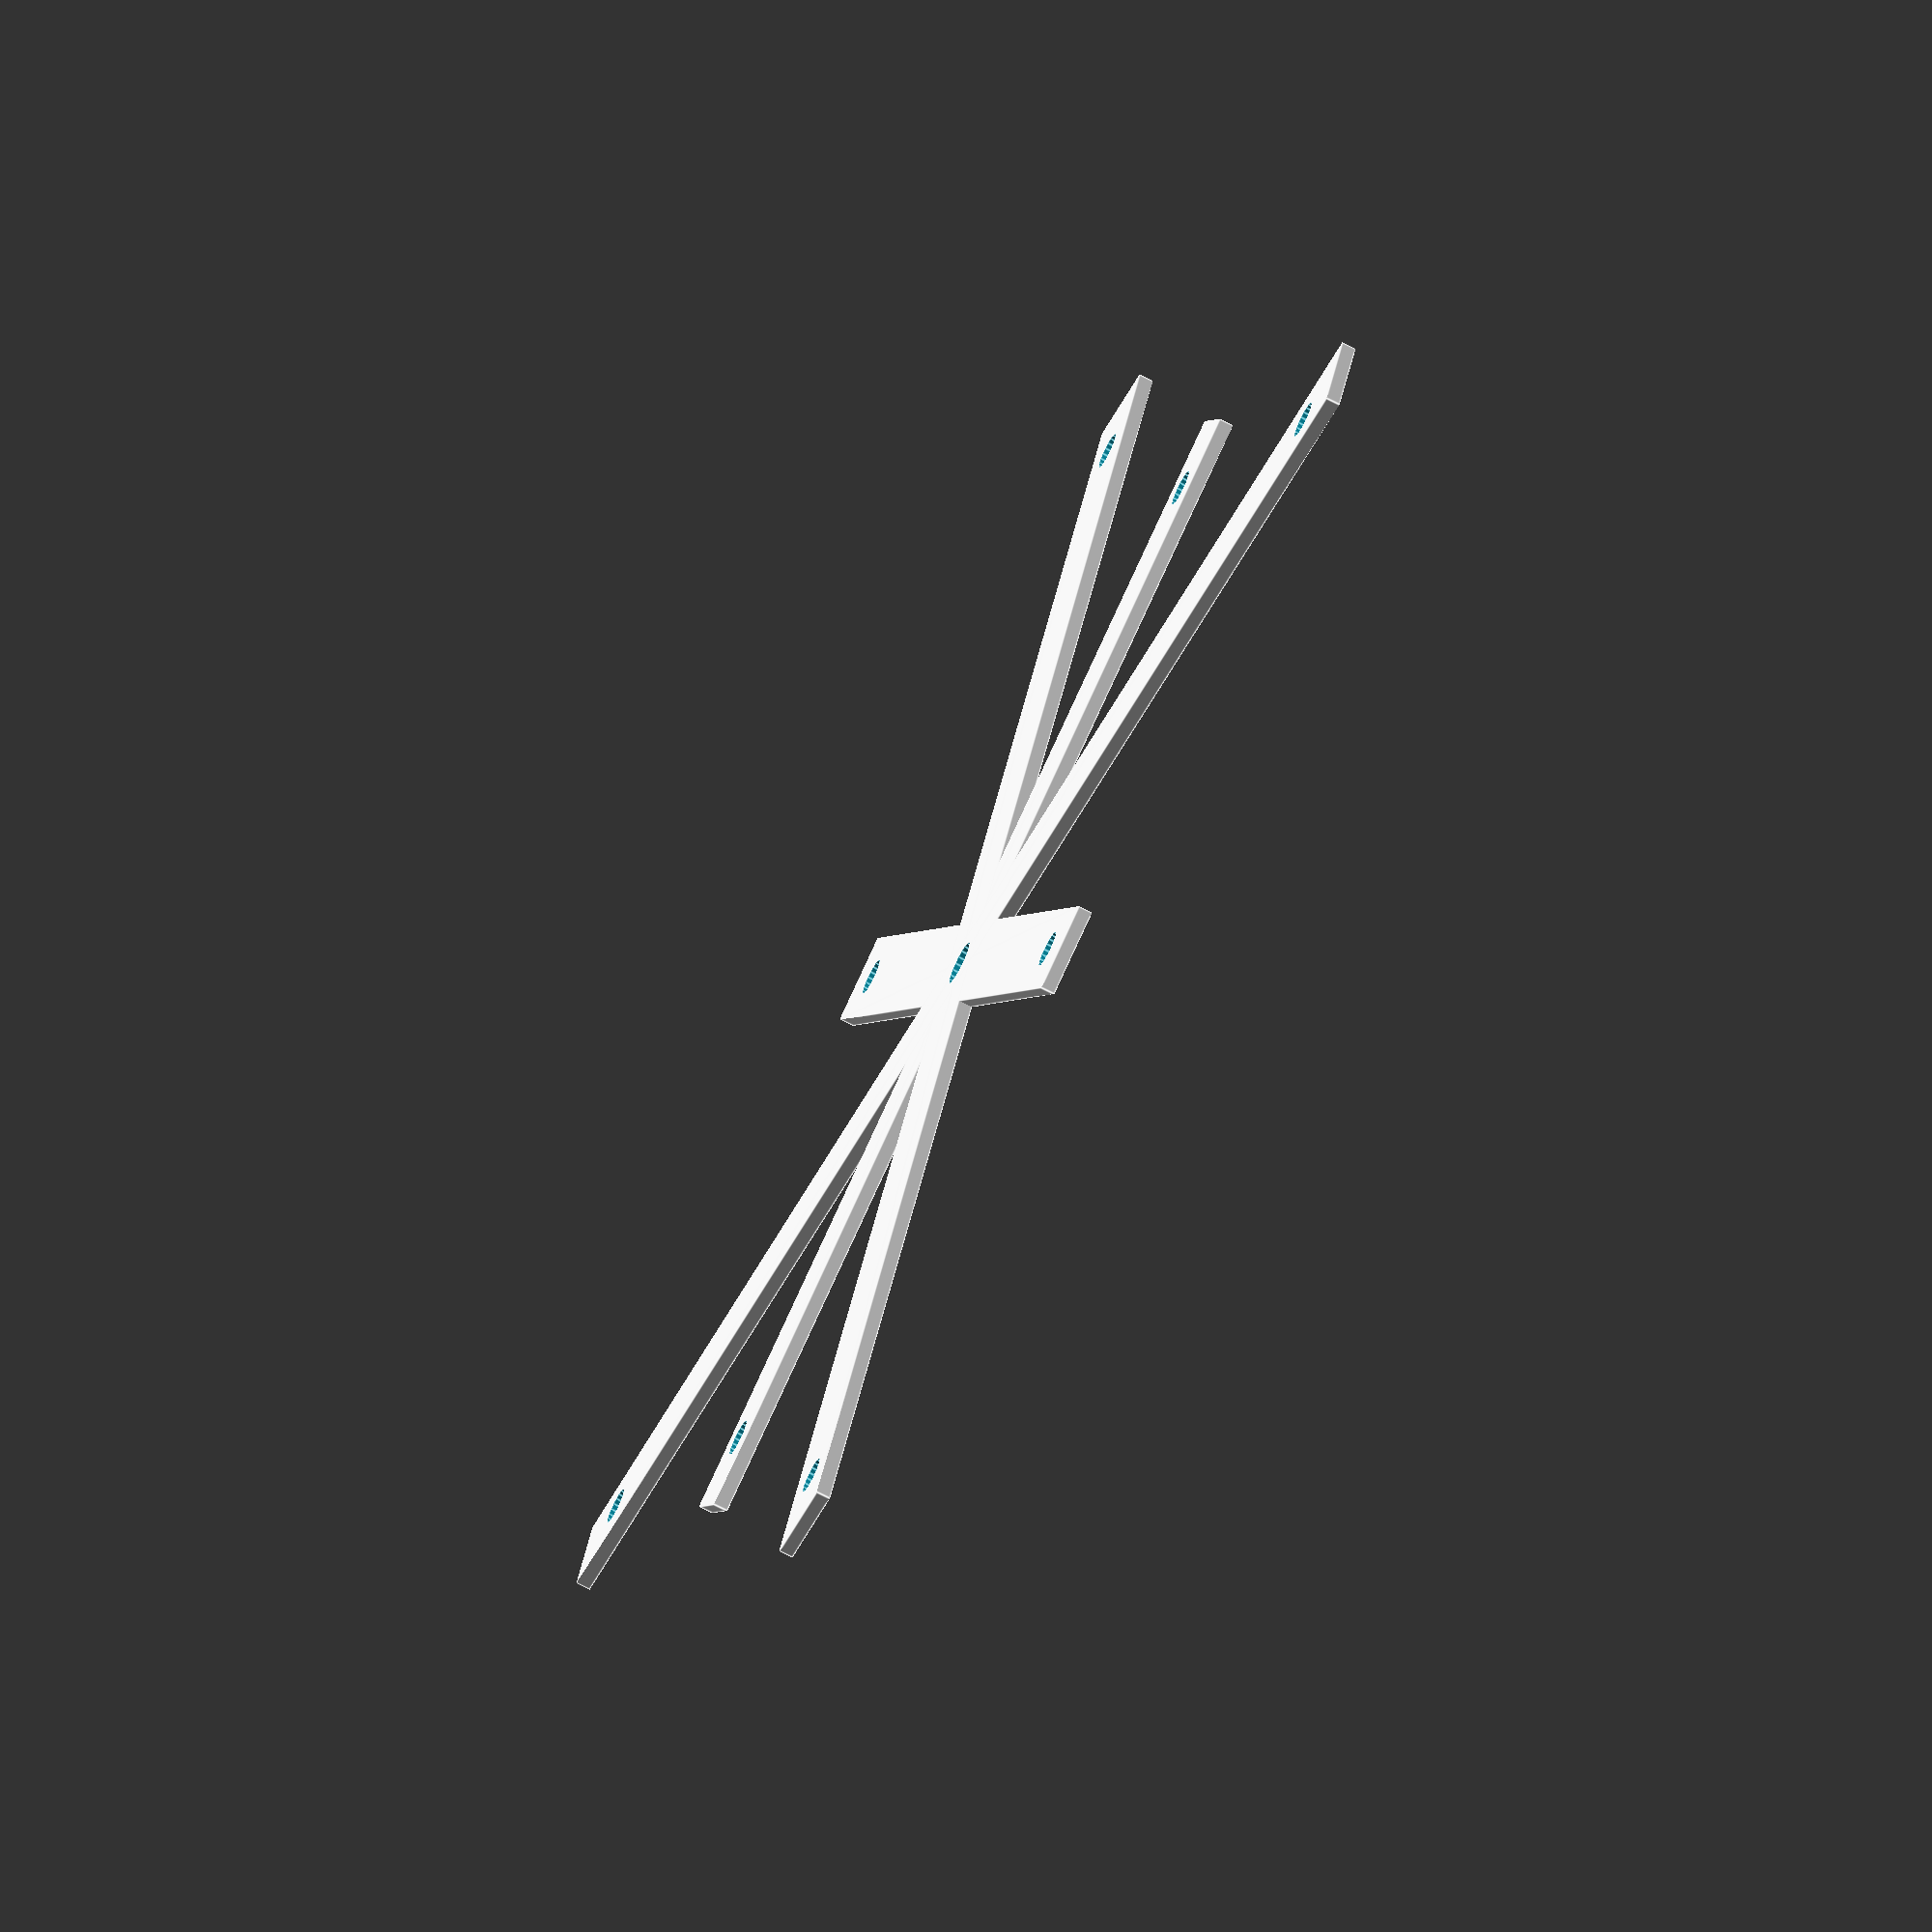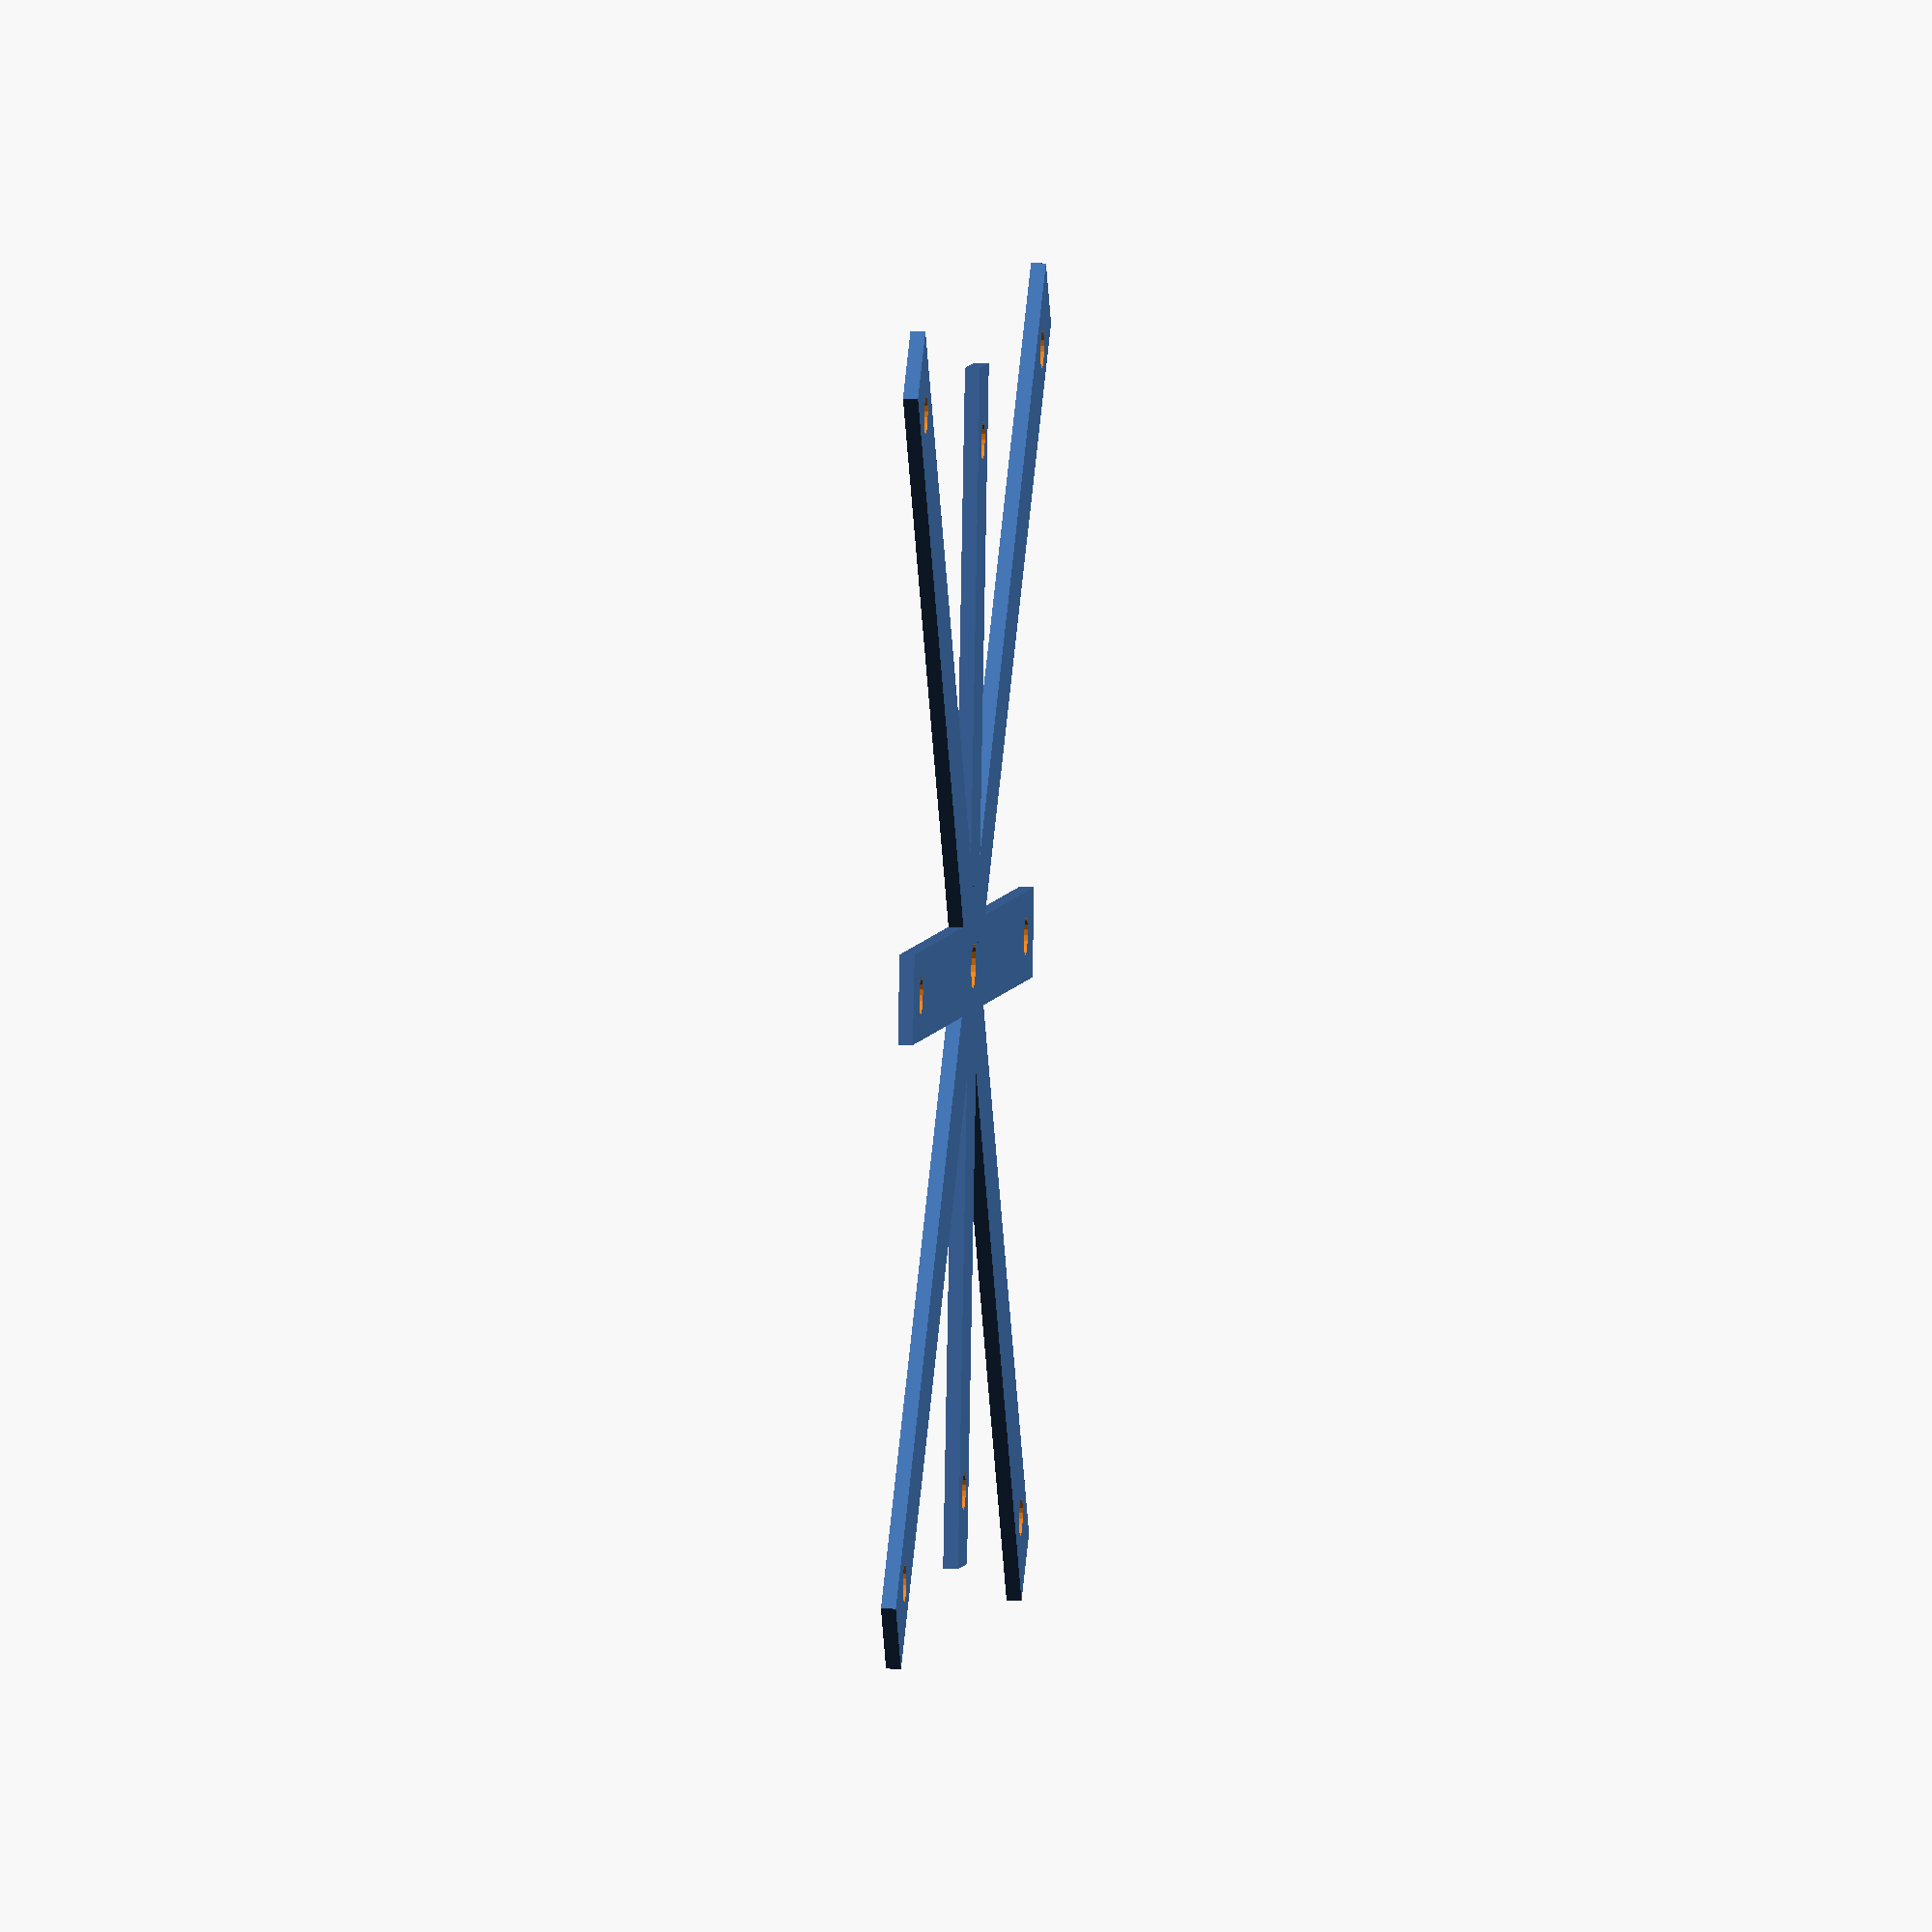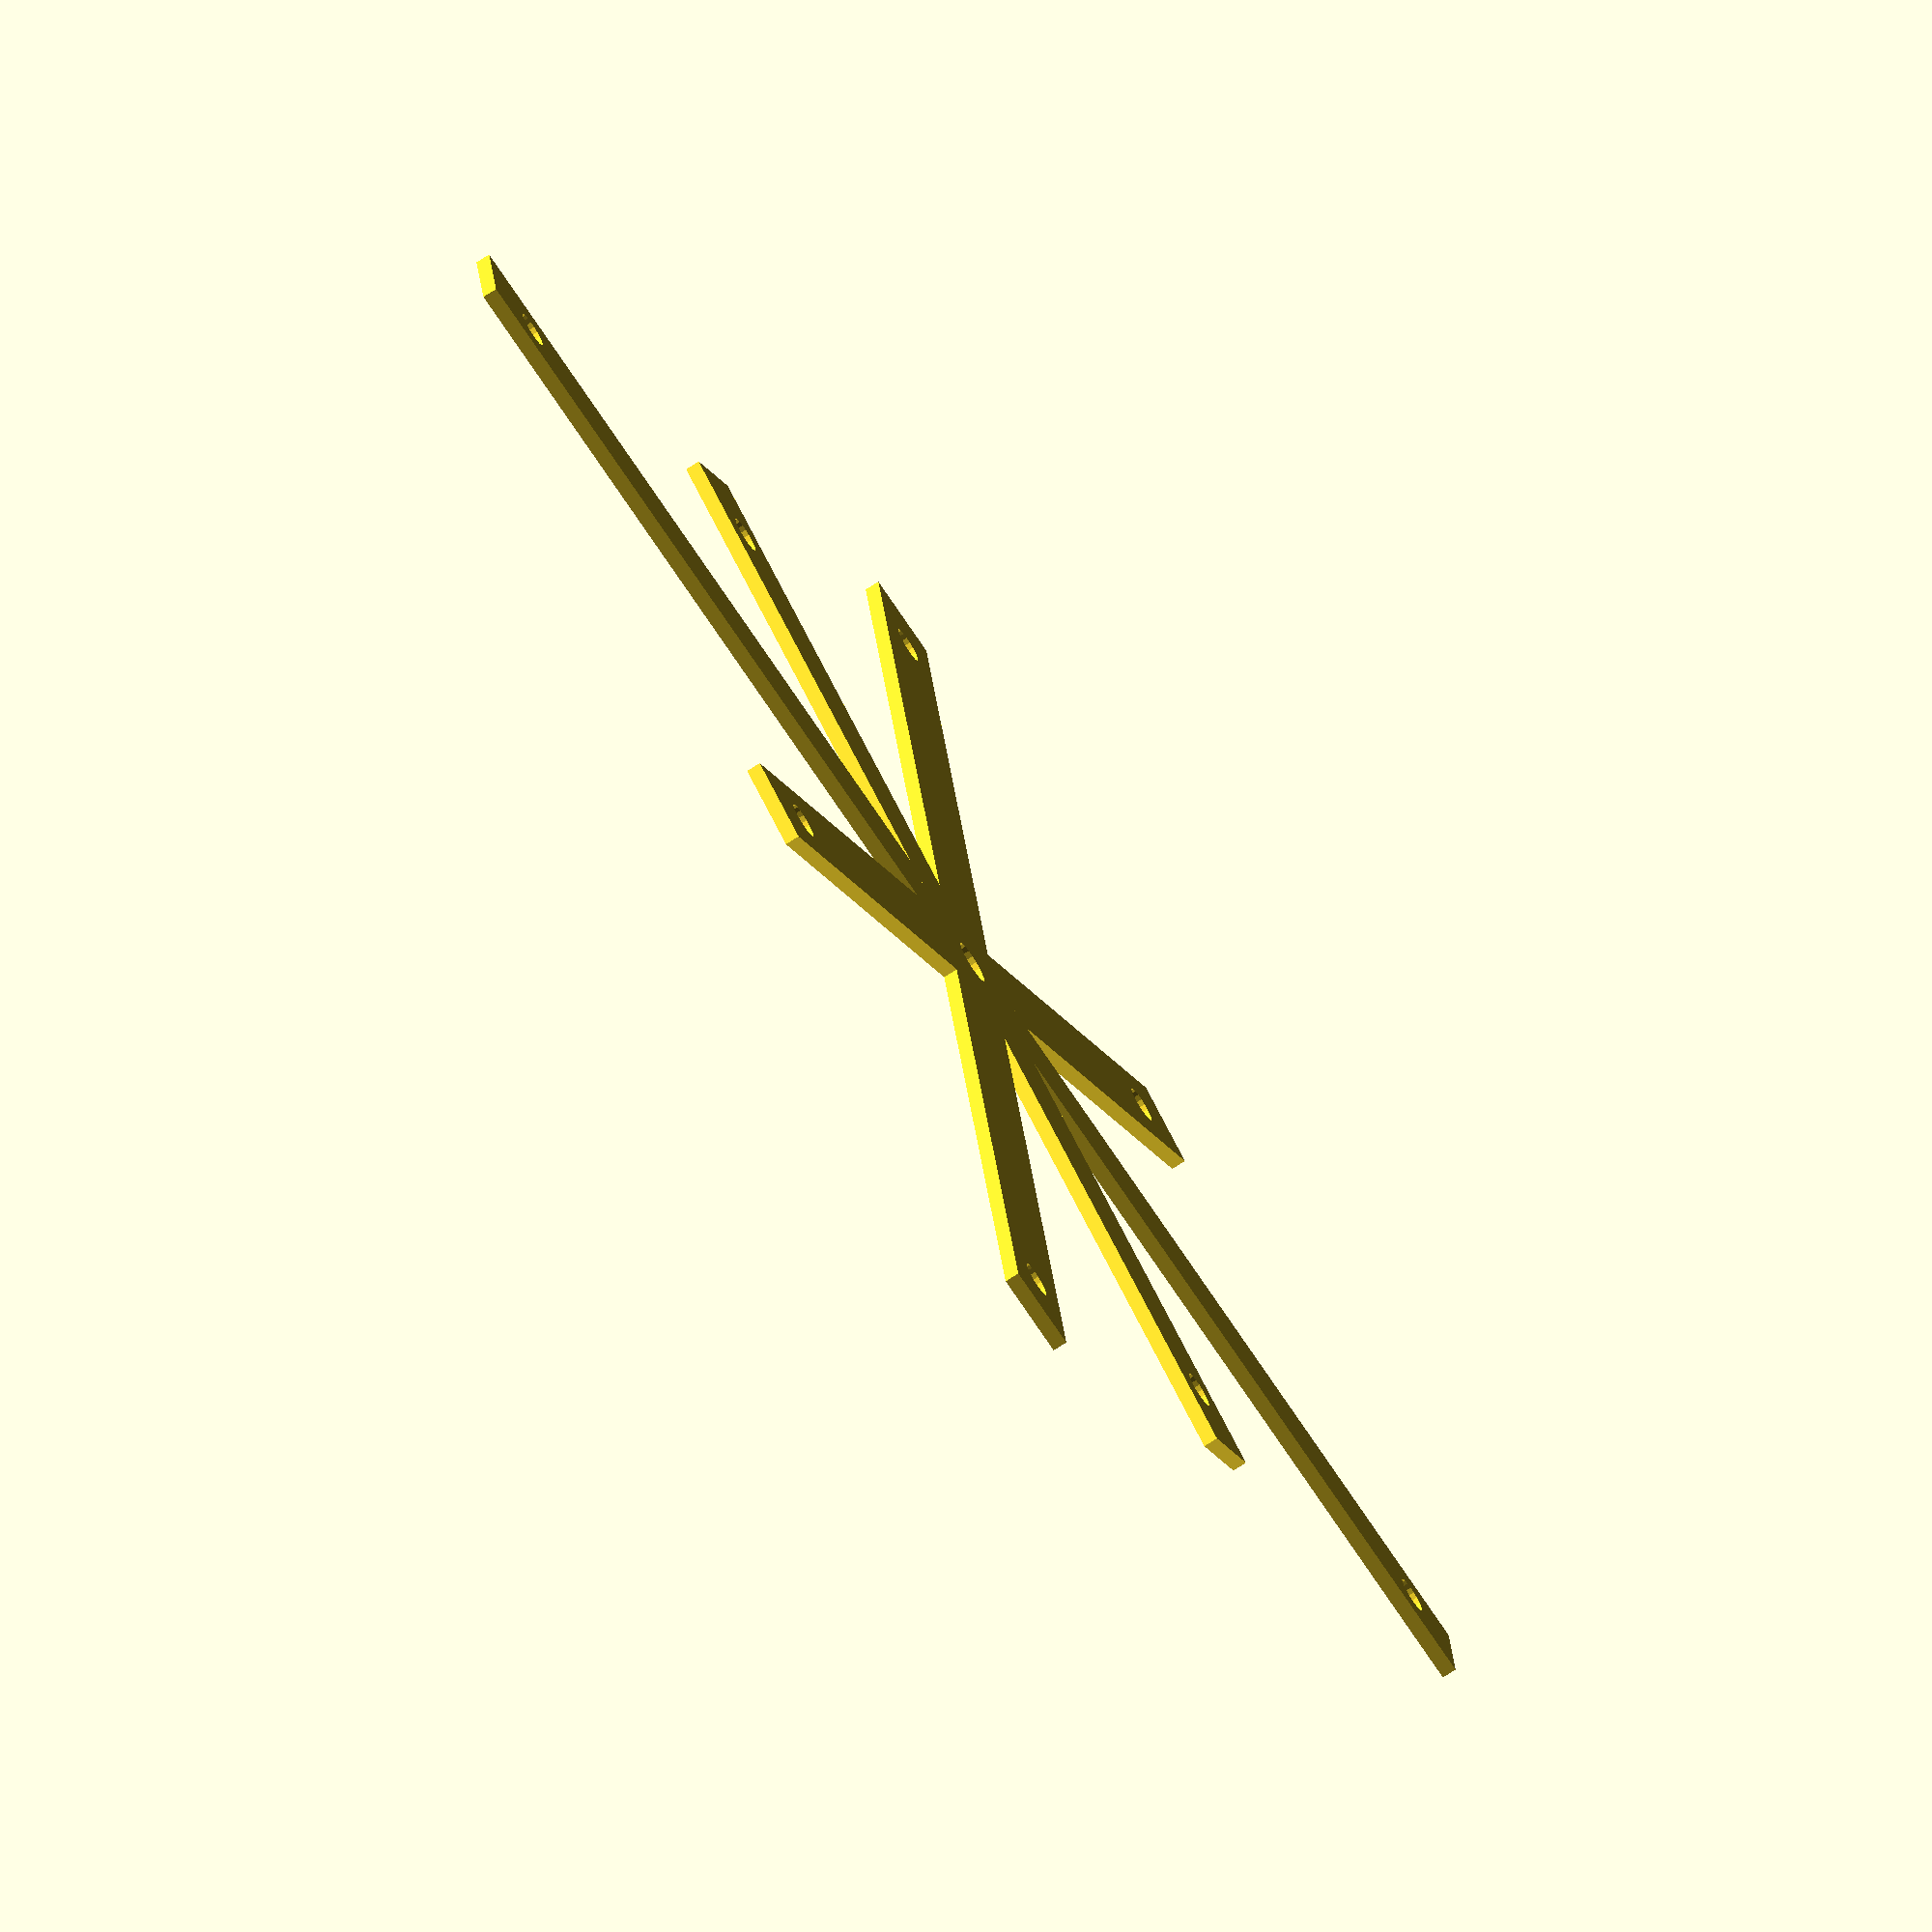
<openscad>
// License: CC0
//

H_SIZE=6;
W_SHORT = 80;
W_LONG = 120;

$fn=20;

module _x() {
  difference() {
    union() {
      rotate(0, [0,0,1]) square([W_SHORT, H_SIZE], center=true);
      rotate(90, [0,0,1]) square([W_SHORT, H_SIZE], center=true);

      rotate(45, [0,0,1]) square([W_LONG, H_SIZE], center=true);
      rotate(-45, [0,0,1]) square([W_LONG, H_SIZE], center=true);

    }
    circle(3/2);
    rotate(0, [0,0,1]) translate([W_SHORT/2 - 5, 0]) circle(2.5/2);
    rotate(180, [0,0,1]) translate([W_SHORT/2 - 5, 0]) circle(2.5/2);
    rotate(90, [0,0,1]) translate([W_SHORT/2 - 5, 0]) circle(2.5/2);
    rotate(-90, [0,0,1]) translate([W_SHORT/2 - 5, 0]) circle(2.5/2);

    rotate(45, [0,0,1]) translate([W_LONG/2 - 5, 0]) circle(2.5/2);
    rotate(-45, [0,0,1]) translate([W_LONG/2 - 5, 0]) circle(2.5/2);
    rotate(180-45, [0,0,1]) translate([W_LONG/2 - 5, 0]) circle(2.5/2);
    rotate(180+45, [0,0,1]) translate([W_LONG/2 - 5, 0]) circle(2.5/2);
  }
}

_x();
</openscad>
<views>
elev=72.0 azim=111.7 roll=243.1 proj=o view=edges
elev=166.3 azim=10.4 roll=264.2 proj=o view=solid
elev=74.4 azim=53.3 roll=122.5 proj=o view=solid
</views>
